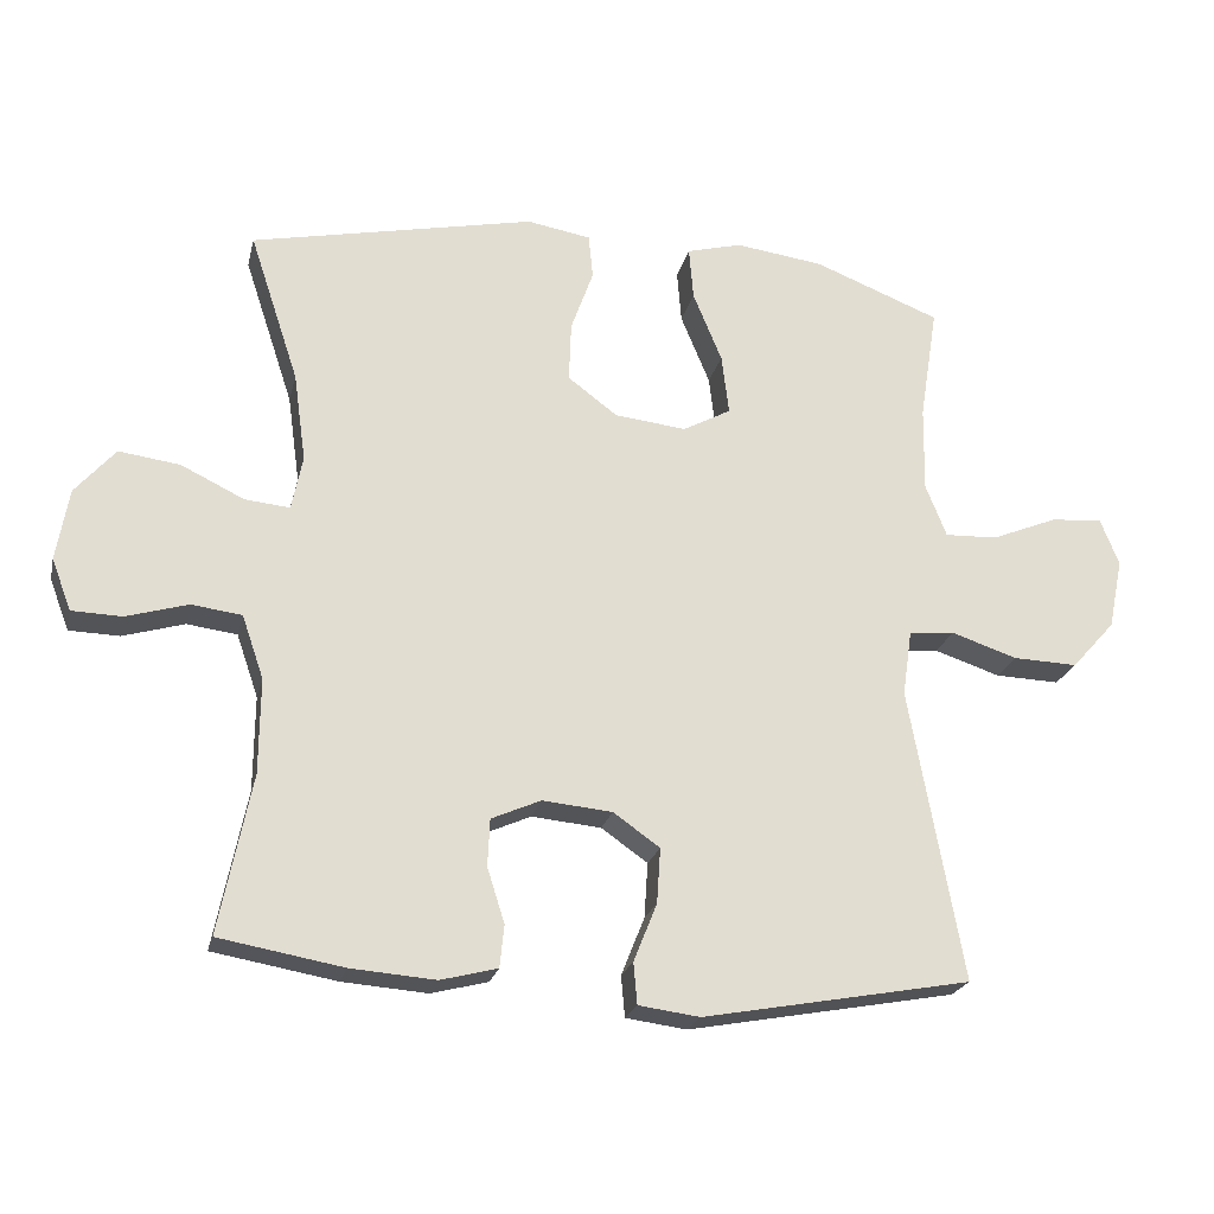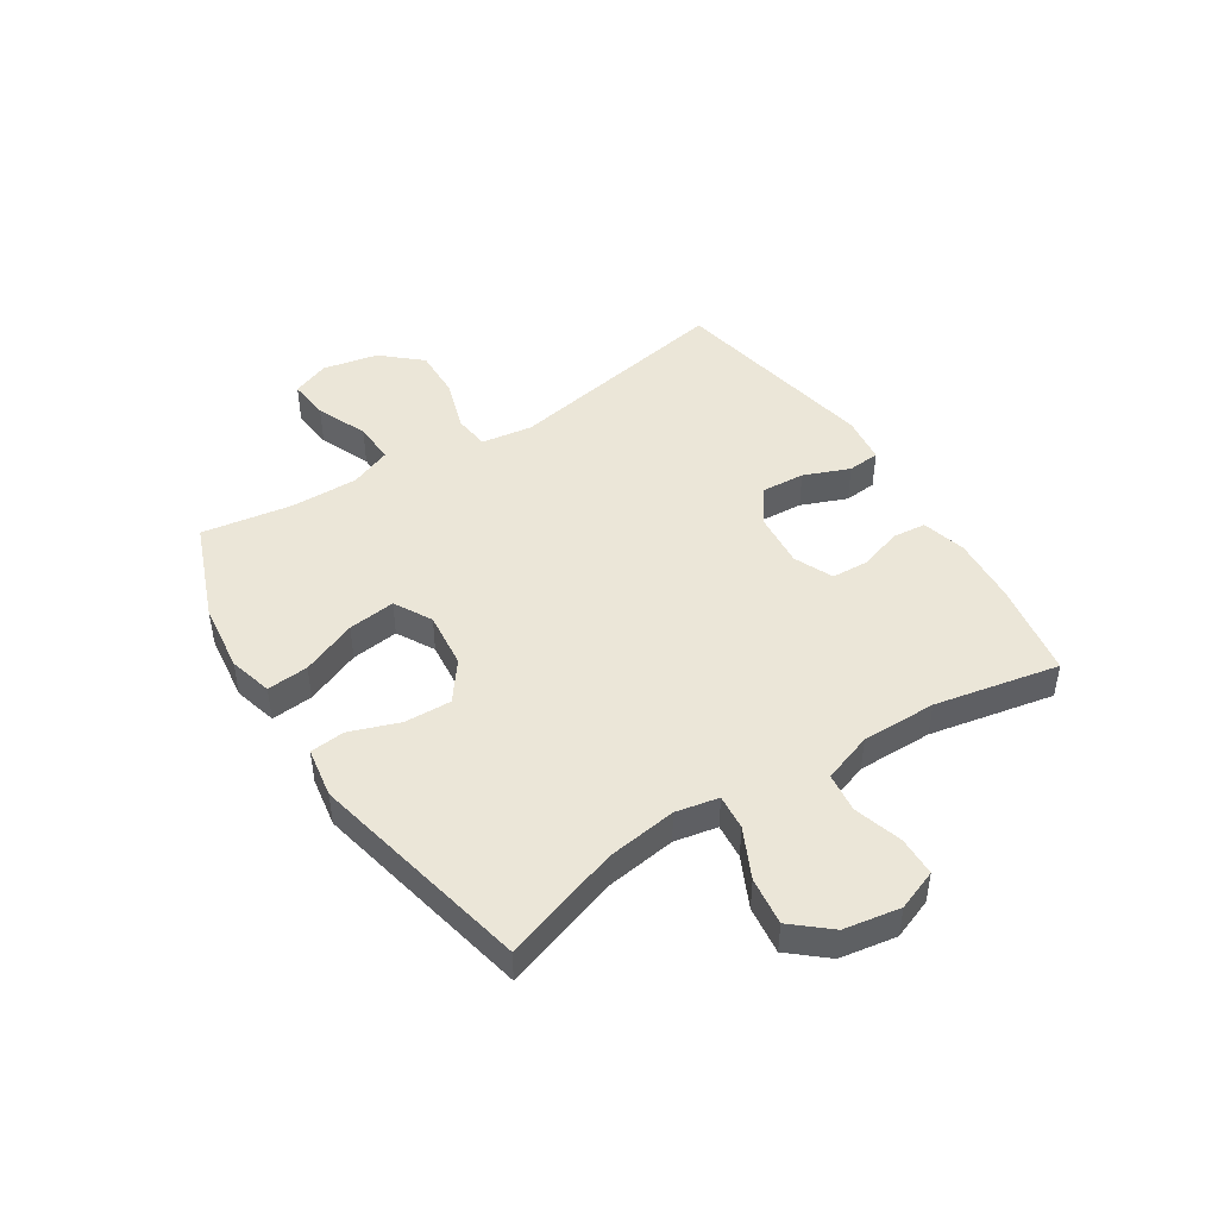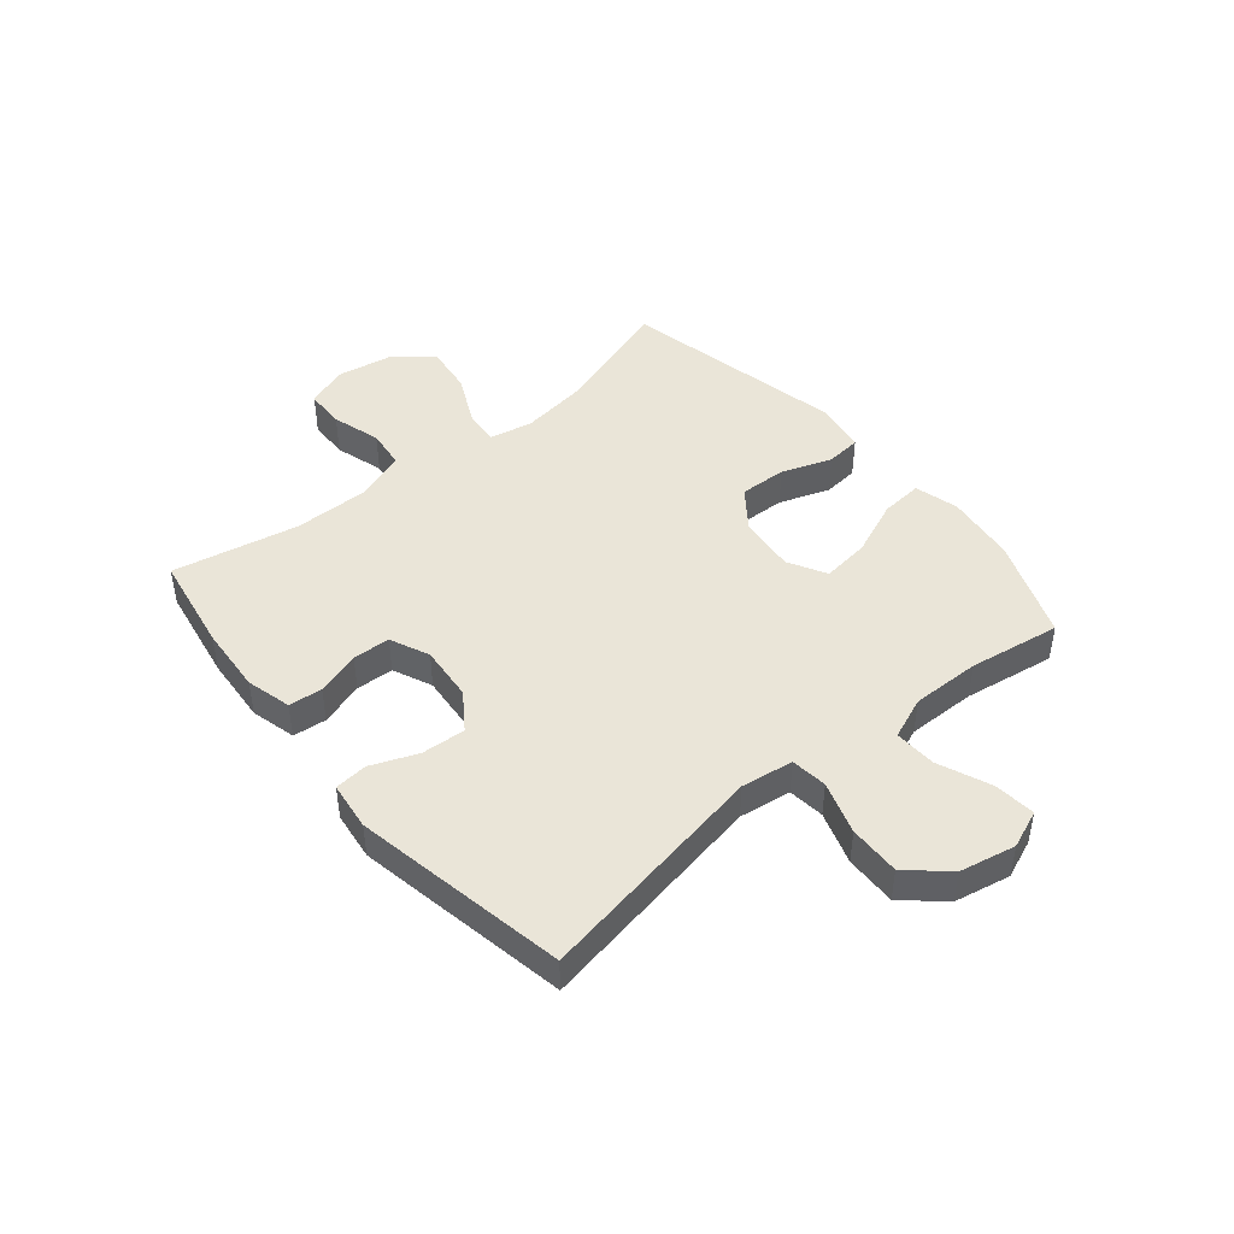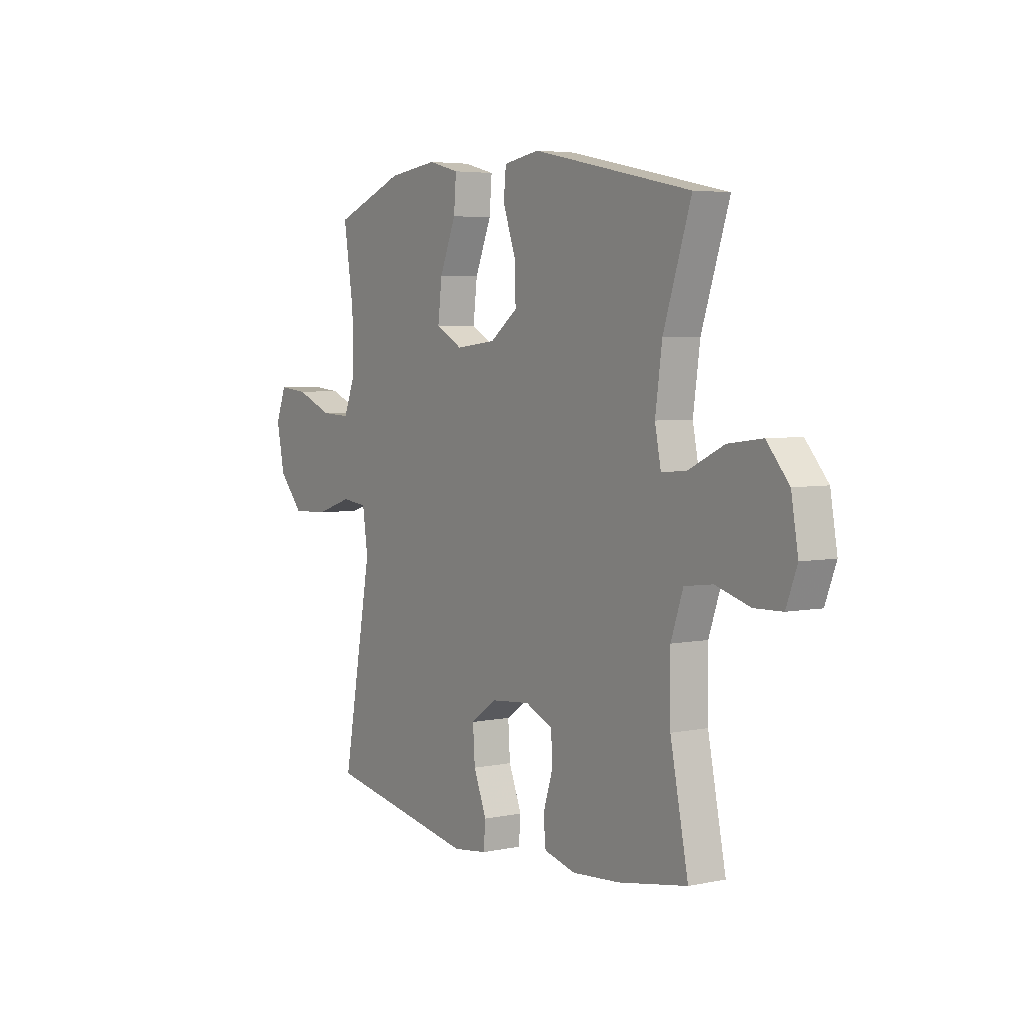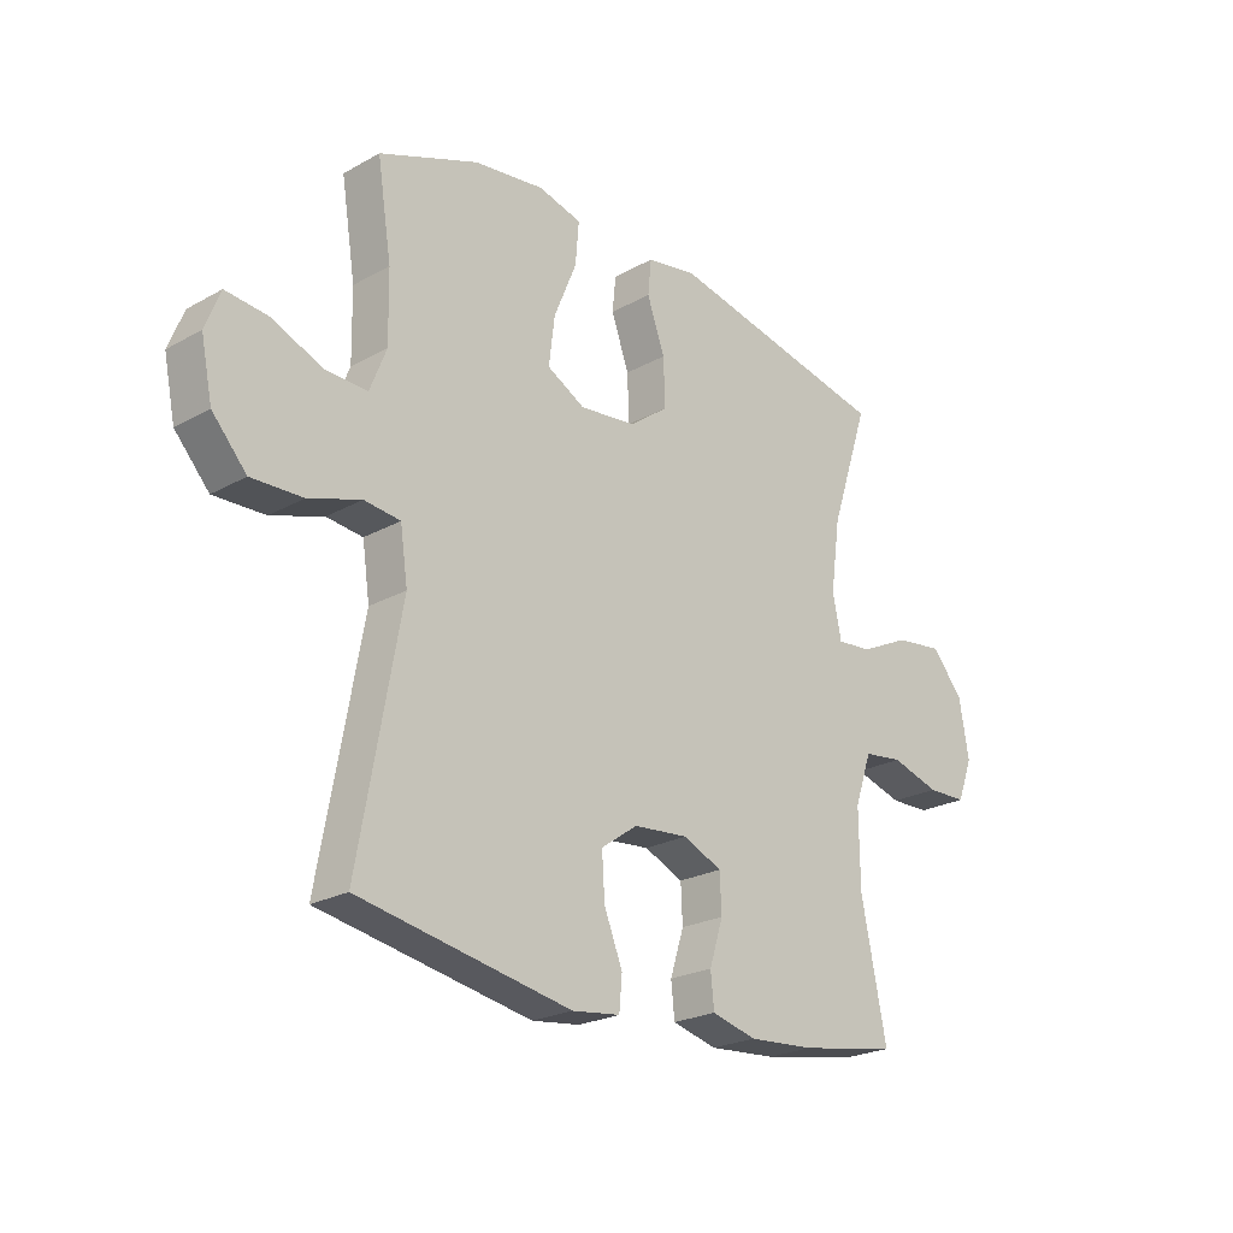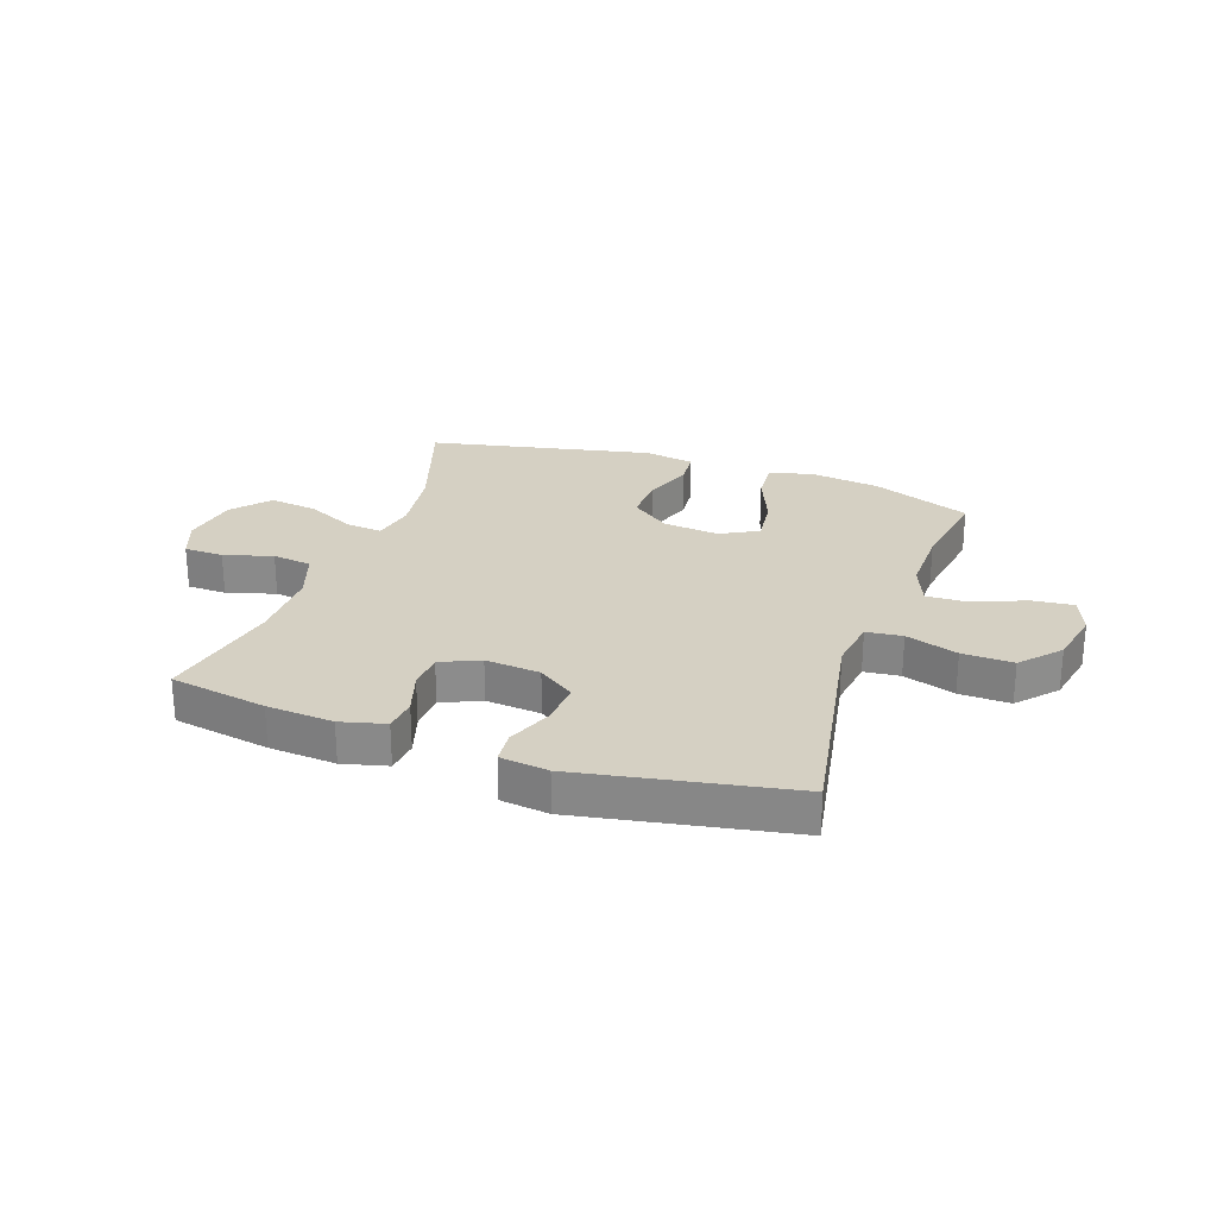
<metadata>
{"format":"obj","ext":"obj","renderer":"f3d","projection":"perspective","resolution":1024,"background":"white","views":[{"elev":-22.5,"azim":167.1,"up":"+Z"},{"elev":46.1,"azim":57.2,"up":"+Y"},{"elev":45.4,"azim":-129.8,"up":"+Y"},{"elev":4.6,"azim":56.4,"up":"+Z"},{"elev":-23.3,"azim":-46.7,"up":"+Z"},{"elev":26.1,"azim":-160.8,"up":"+Y"}]}
</metadata>
<code>
v -0.5 0.07 0.5
v -0.326 0.07 0.568
v -0.204 0.07 0.584
v -0.128 0.07 0.564
v -0.134 0.07 0.491
v -0.174 0.07 0.394
v -0.184 0.07 0.311
v -0.118 0.07 0.275
v -0.019 0.07 0.286
v 0.049 0.07 0.337
v 0.046 0.07 0.419
v 0.015 0.07 0.506
v 0.021 0.07 0.567
v 0.109 0.07 0.582
v 0.5 0.07 0.5
v 0.432 0.07 0.294
v 0.415 0.07 0.172
v 0.43 0.07 0.097
v 0.492 0.07 0.103
v 0.579 0.07 0.145
v 0.663 0.07 0.156
v 0.718 0.07 0.092
v 0.735 0.07 -0.007
v 0.708 0.07 -0.078
v 0.639 0.07 -0.08
v 0.554 0.07 -0.055
v 0.485 0.07 -0.064
v 0.455 0.07 -0.151
v 0.456 0.07 -0.282
v 0.5 0.07 -0.5
v 0.33 0.07 -0.53
v 0.213 0.07 -0.539
v 0.135 0.07 -0.519
v 0.129 0.07 -0.461
v 0.153 0.07 -0.385
v 0.15 0.07 -0.32
v 0.082 0.07 -0.29
v -0.014 0.07 -0.299
v -0.078 0.07 -0.344
v -0.073 0.07 -0.42
v -0.041 0.07 -0.5
v -0.046 0.07 -0.557
v -0.13 0.07 -0.568
v -0.5 0.07 -0.5
v -0.427 0.07 -0.097
v -0.44 0.07 -0.007
v -0.503 0.07 0
v -0.594 0.07 -0.03
v -0.683 0.07 -0.033
v -0.743 0.07 0.034
v -0.763 0.07 0.131
v -0.737 0.07 0.197
v -0.665 0.07 0.19
v -0.575 0.07 0.153
v -0.502 0.07 0.15
v -0.473 0.07 0.223
v -0.475 0.07 0.342
v -0.5 0 0.5
v -0.326 0 0.568
v -0.204 0 0.584
v -0.128 0 0.564
v -0.134 0 0.491
v -0.174 0 0.394
v -0.184 0 0.311
v -0.118 0 0.275
v -0.019 0 0.286
v 0.049 0 0.337
v 0.046 0 0.419
v 0.015 0 0.506
v 0.021 0 0.567
v 0.109 0 0.582
v 0.5 0 0.5
v 0.432 0 0.294
v 0.415 0 0.172
v 0.43 0 0.097
v 0.492 0 0.103
v 0.579 0 0.145
v 0.663 0 0.156
v 0.718 0 0.092
v 0.735 0 -0.007
v 0.708 0 -0.078
v 0.639 0 -0.08
v 0.554 0 -0.055
v 0.485 0 -0.064
v 0.455 0 -0.151
v 0.456 0 -0.282
v 0.5 0 -0.5
v 0.33 0 -0.53
v 0.213 0 -0.539
v 0.135 0 -0.519
v 0.129 0 -0.461
v 0.153 0 -0.385
v 0.15 0 -0.32
v 0.082 0 -0.29
v -0.014 0 -0.299
v -0.078 0 -0.344
v -0.073 0 -0.42
v -0.041 0 -0.5
v -0.046 0 -0.557
v -0.13 0 -0.568
v -0.5 0 -0.5
v -0.427 0 -0.097
v -0.44 0 -0.007
v -0.503 0 0
v -0.594 0 -0.03
v -0.683 0 -0.033
v -0.743 0 0.034
v -0.763 0 0.131
v -0.737 0 0.197
v -0.665 0 0.19
v -0.575 0 0.153
v -0.502 0 0.15
v -0.473 0 0.223
v -0.475 0 0.342
f 52 53 54
f 51 52 54
f 50 51 54
f 49 50 54
f 48 49 54
f 47 48 54
f 46 47 54 55
f 43 44 45
f 42 43 45
f 41 42 45
f 40 41 45
f 39 40 45 46
f 46 55 56
f 39 46 56
f 38 39 56
f 33 34 35
f 32 33 35
f 31 32 35
f 30 31 35
f 29 30 35
f 28 29 35 36
f 27 28 36 37
f 24 25 26
f 23 24 26
f 22 23 26
f 21 22 26
f 20 21 26
f 19 20 26
f 18 19 26 27
f 14 15 16
f 13 14 16
f 12 13 16
f 11 12 16
f 10 11 16 17
f 9 10 17 18
f 4 5 6
f 3 4 6
f 2 3 6
f 1 2 6
f 57 1 6
f 57 6 7
f 56 57 7 8
f 37 38 56
f 27 37 56
f 18 27 56
f 9 18 56
f 8 9 56
f 111 110 109
f 111 109 108
f 111 108 107
f 111 107 106
f 111 106 105
f 111 105 104
f 112 111 104 103
f 102 101 100
f 102 100 99
f 102 99 98
f 102 98 97
f 103 102 97 96
f 113 112 103
f 113 103 96
f 113 96 95
f 92 91 90
f 92 90 89
f 92 89 88
f 92 88 87
f 92 87 86
f 93 92 86 85
f 94 93 85 84
f 83 82 81
f 83 81 80
f 83 80 79
f 83 79 78
f 83 78 77
f 83 77 76
f 84 83 76 75
f 73 72 71
f 73 71 70
f 73 70 69
f 73 69 68
f 74 73 68 67
f 75 74 67 66
f 63 62 61
f 63 61 60
f 63 60 59
f 63 59 58
f 63 58 114
f 64 63 114
f 65 64 114 113
f 113 95 94
f 113 94 84
f 113 84 75
f 113 75 66
f 113 66 65
f 1 58 59 2
f 2 59 60 3
f 3 60 61 4
f 4 61 62 5
f 5 62 63 6
f 6 63 64 7
f 7 64 65 8
f 8 65 66 9
f 9 66 67 10
f 10 67 68 11
f 11 68 69 12
f 12 69 70 13
f 13 70 71 14
f 14 71 72 15
f 15 72 73 16
f 16 73 74 17
f 17 74 75 18
f 18 75 76 19
f 19 76 77 20
f 20 77 78 21
f 21 78 79 22
f 22 79 80 23
f 23 80 81 24
f 24 81 82 25
f 25 82 83 26
f 26 83 84 27
f 27 84 85 28
f 28 85 86 29
f 29 86 87 30
f 30 87 88 31
f 31 88 89 32
f 32 89 90 33
f 33 90 91 34
f 34 91 92 35
f 35 92 93 36
f 36 93 94 37
f 37 94 95 38
f 38 95 96 39
f 39 96 97 40
f 40 97 98 41
f 41 98 99 42
f 42 99 100 43
f 43 100 101 44
f 44 101 102 45
f 45 102 103 46
f 46 103 104 47
f 47 104 105 48
f 48 105 106 49
f 49 106 107 50
f 50 107 108 51
f 51 108 109 52
f 52 109 110 53
f 53 110 111 54
f 54 111 112 55
f 55 112 113 56
f 56 113 114 57
f 57 114 58 1

</code>
